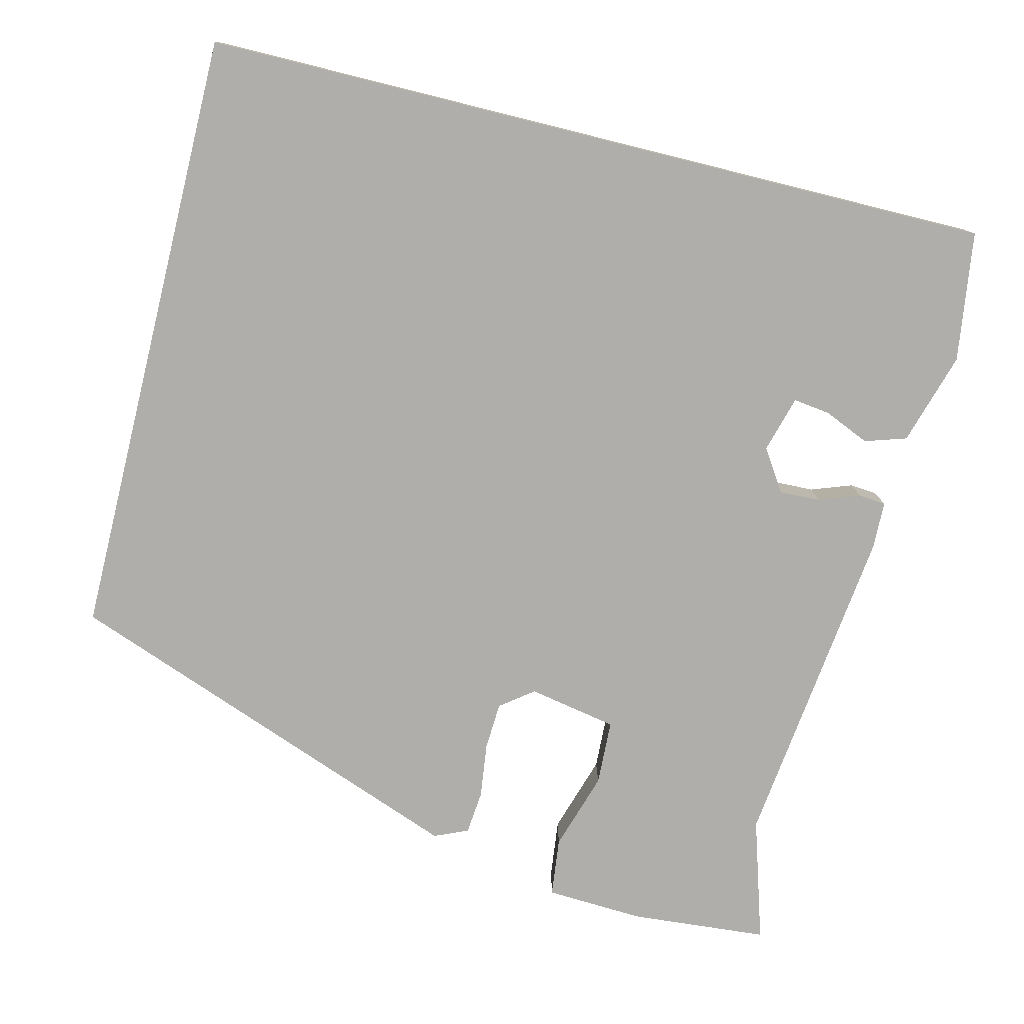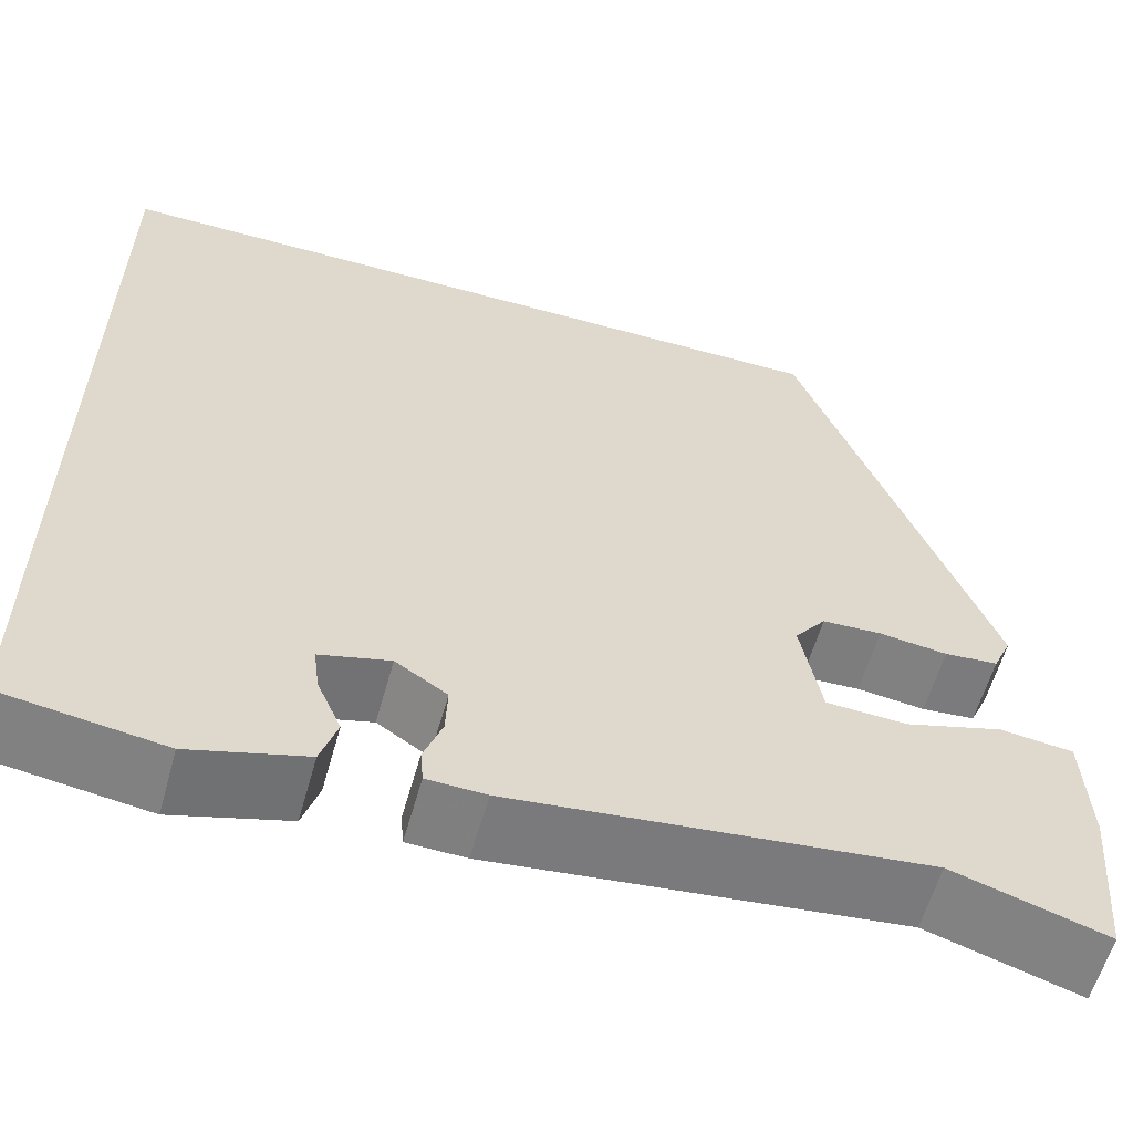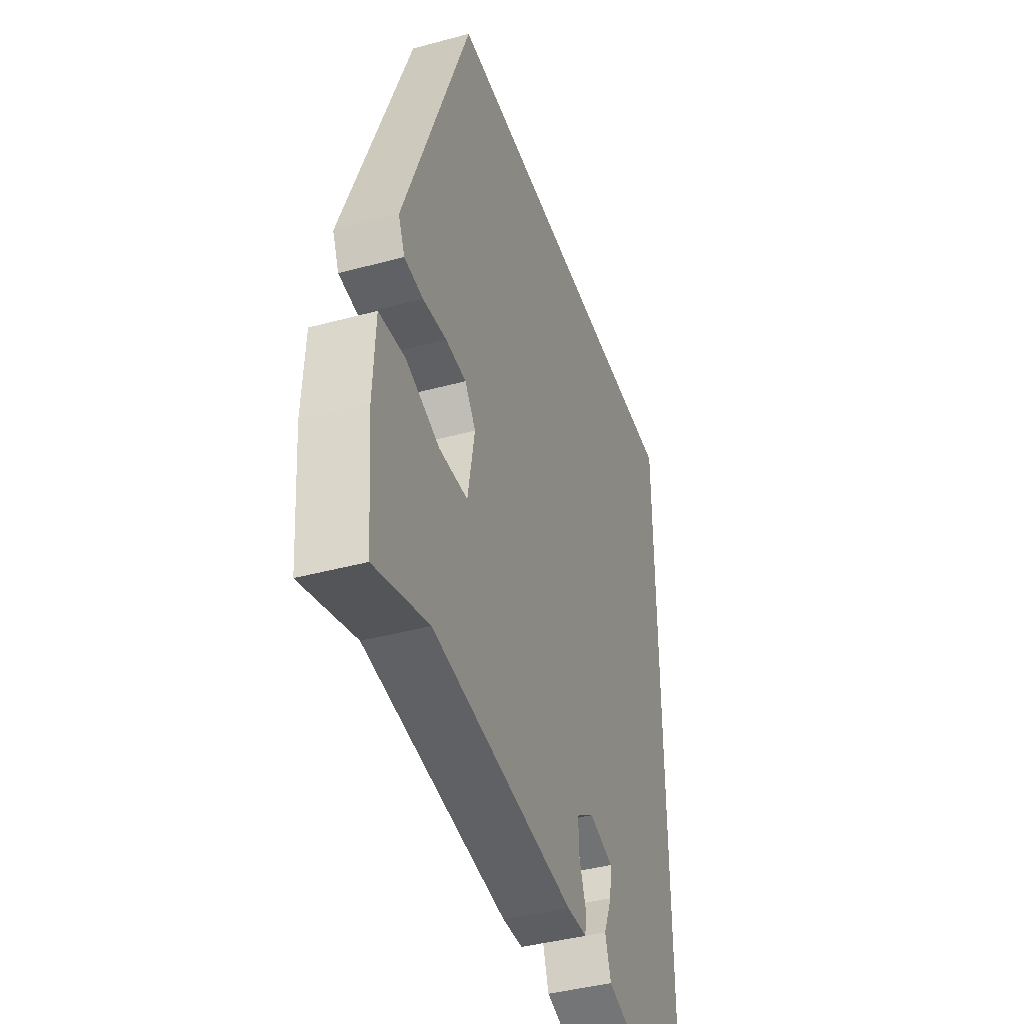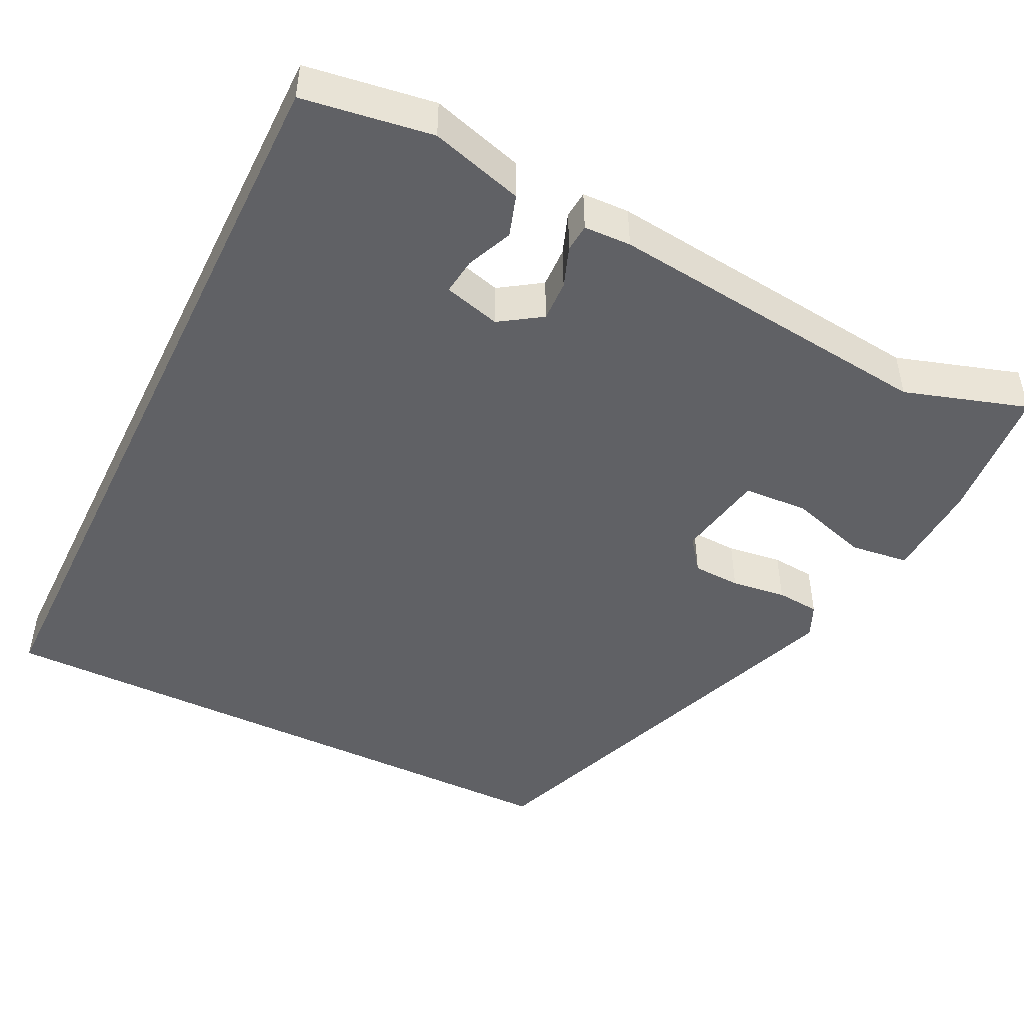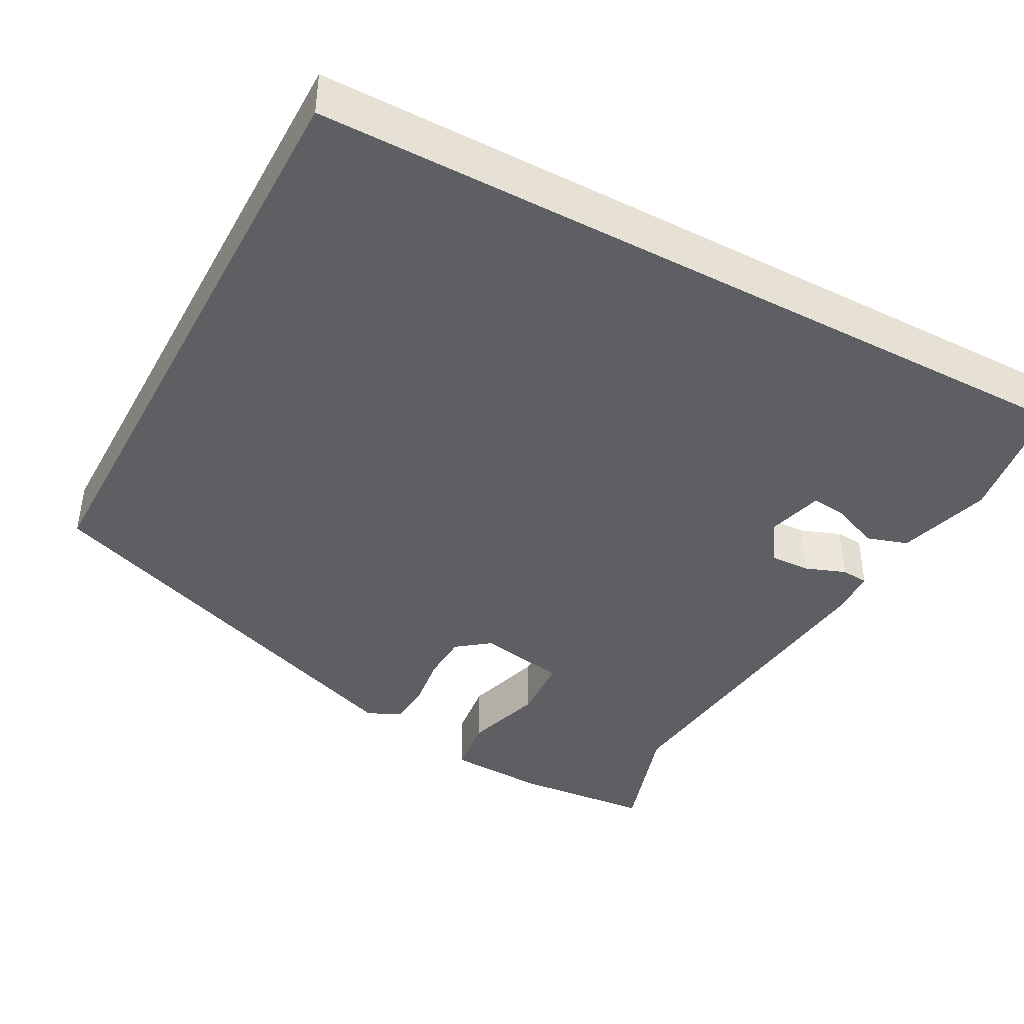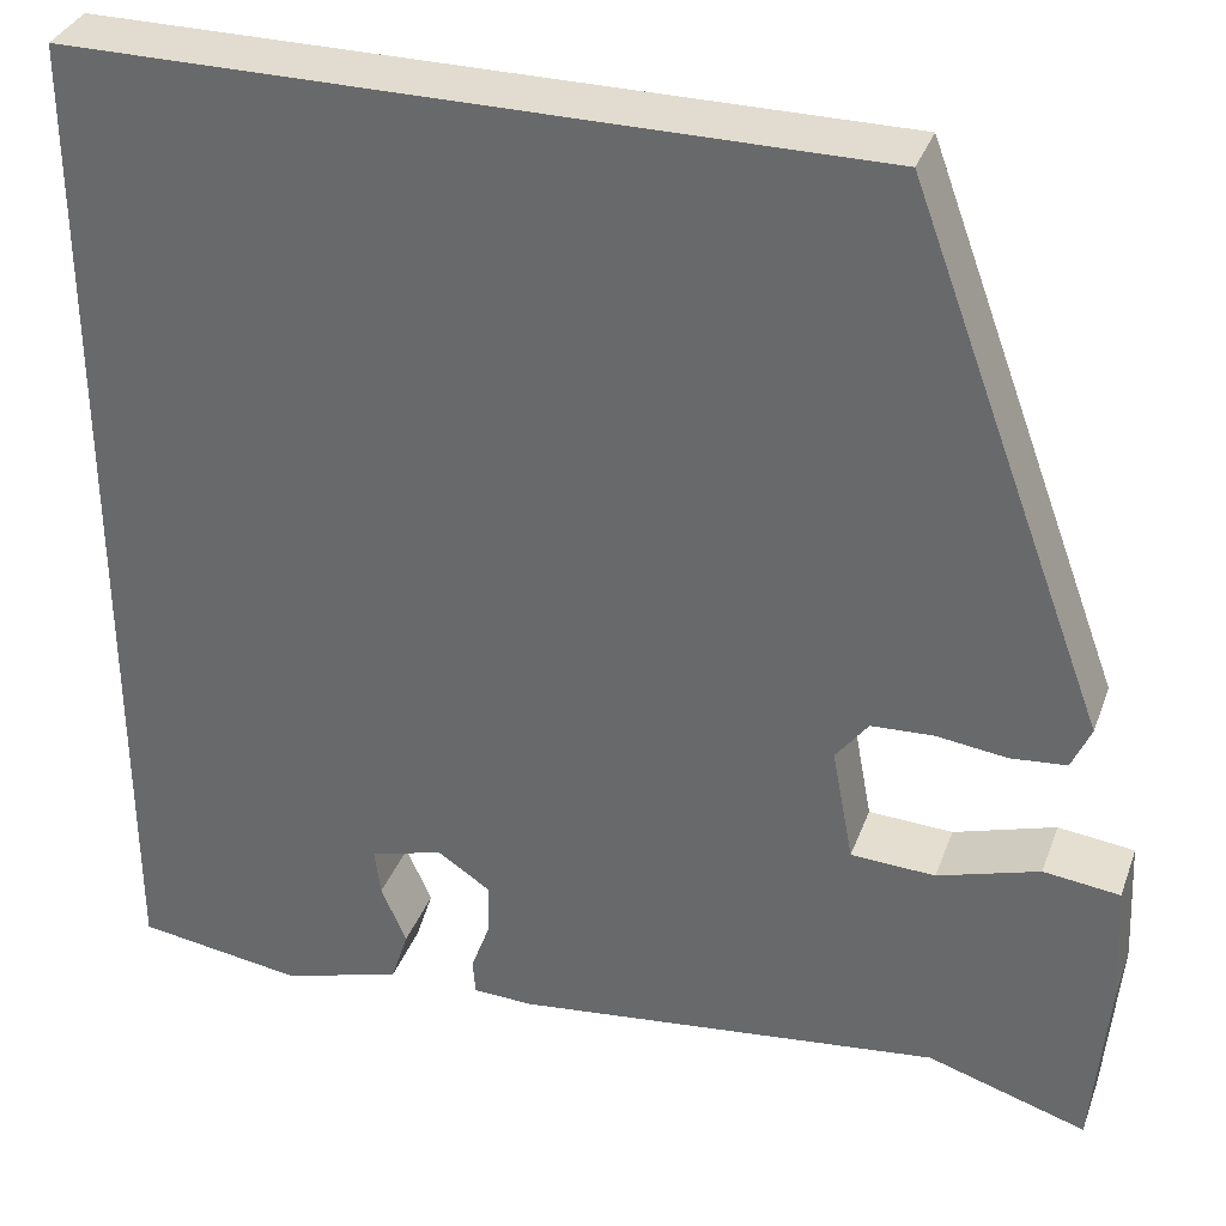
<metadata>
{"format":"obj","ext":"obj","renderer":"f3d","projection":"perspective","resolution":1024,"background":"white","views":[{"elev":-77.9,"azim":76.1,"up":"+Y"},{"elev":-59.6,"azim":164.3,"up":"+Z"},{"elev":-41.3,"azim":-71.8,"up":"+Z"},{"elev":-47.2,"azim":154.0,"up":"+Y"},{"elev":-41.8,"azim":61.9,"up":"+Y"},{"elev":34.2,"azim":-161.4,"up":"+Z"}]}
</metadata>
<code>
v -0.286 0.07 0.5
v 0.5 0.07 0.5
v 0.5 0.07 -0.517
v 0.335 0.07 -0.541
v 0.217 0.07 -0.506
v 0.2 0.07 -0.453
v 0.225 0.07 -0.395
v 0.231 0.07 -0.348
v 0.159 0.07 -0.328
v 0.106 0.07 -0.363
v 0.108 0.07 -0.415
v 0.127 0.07 -0.467
v 0.124 0.07 -0.502
v 0.064 0.07 -0.504
v -0.357 0.07 -0.455
v -0.514 0.07 -0.504
v -0.529 0.07 -0.329
v -0.523 0.07 -0.204
v -0.448 0.07 -0.195
v -0.348 0.07 -0.226
v -0.265 0.07 -0.222
v -0.244 0.07 -0.109
v -0.276 0.07 -0.067
v -0.337 0.07 -0.064
v -0.407 0.07 -0.073
v -0.462 0.07 -0.068
v -0.481 0.07 -0.025
v -0.286 0 0.5
v 0.5 0 0.5
v 0.5 0 -0.517
v 0.335 0 -0.541
v 0.217 0 -0.506
v 0.2 0 -0.453
v 0.225 0 -0.395
v 0.231 0 -0.348
v 0.159 0 -0.328
v 0.106 0 -0.363
v 0.108 0 -0.415
v 0.127 0 -0.467
v 0.124 0 -0.502
v 0.064 0 -0.504
v -0.357 0 -0.455
v -0.514 0 -0.504
v -0.529 0 -0.329
v -0.523 0 -0.204
v -0.448 0 -0.195
v -0.348 0 -0.226
v -0.265 0 -0.222
v -0.244 0 -0.109
v -0.276 0 -0.067
v -0.337 0 -0.064
v -0.407 0 -0.073
v -0.462 0 -0.068
v -0.481 0 -0.025
f 24 25 26 27
f 23 24 27 1
f 22 23 1 2
f 21 22 2
f 17 18 19 20
f 15 16 17 20
f 15 20 21
f 11 12 13 14
f 10 11 14 15
f 9 10 15 21
f 4 5 6 7
f 4 7 8
f 3 4 8
f 2 3 8
f 9 21 2
f 2 8 9
f 54 53 52 51
f 28 54 51 50
f 29 28 50 49
f 29 49 48
f 47 46 45 44
f 47 44 43 42
f 48 47 42
f 41 40 39 38
f 42 41 38 37
f 48 42 37 36
f 34 33 32 31
f 35 34 31
f 35 31 30
f 35 30 29
f 29 48 36
f 36 35 29
f 1 28 29 2
f 2 29 30 3
f 3 30 31 4
f 4 31 32 5
f 5 32 33 6
f 6 33 34 7
f 7 34 35 8
f 8 35 36 9
f 9 36 37 10
f 10 37 38 11
f 11 38 39 12
f 12 39 40 13
f 13 40 41 14
f 14 41 42 15
f 15 42 43 16
f 16 43 44 17
f 17 44 45 18
f 18 45 46 19
f 19 46 47 20
f 20 47 48 21
f 21 48 49 22
f 22 49 50 23
f 23 50 51 24
f 24 51 52 25
f 25 52 53 26
f 26 53 54 27
f 27 54 28 1

</code>
